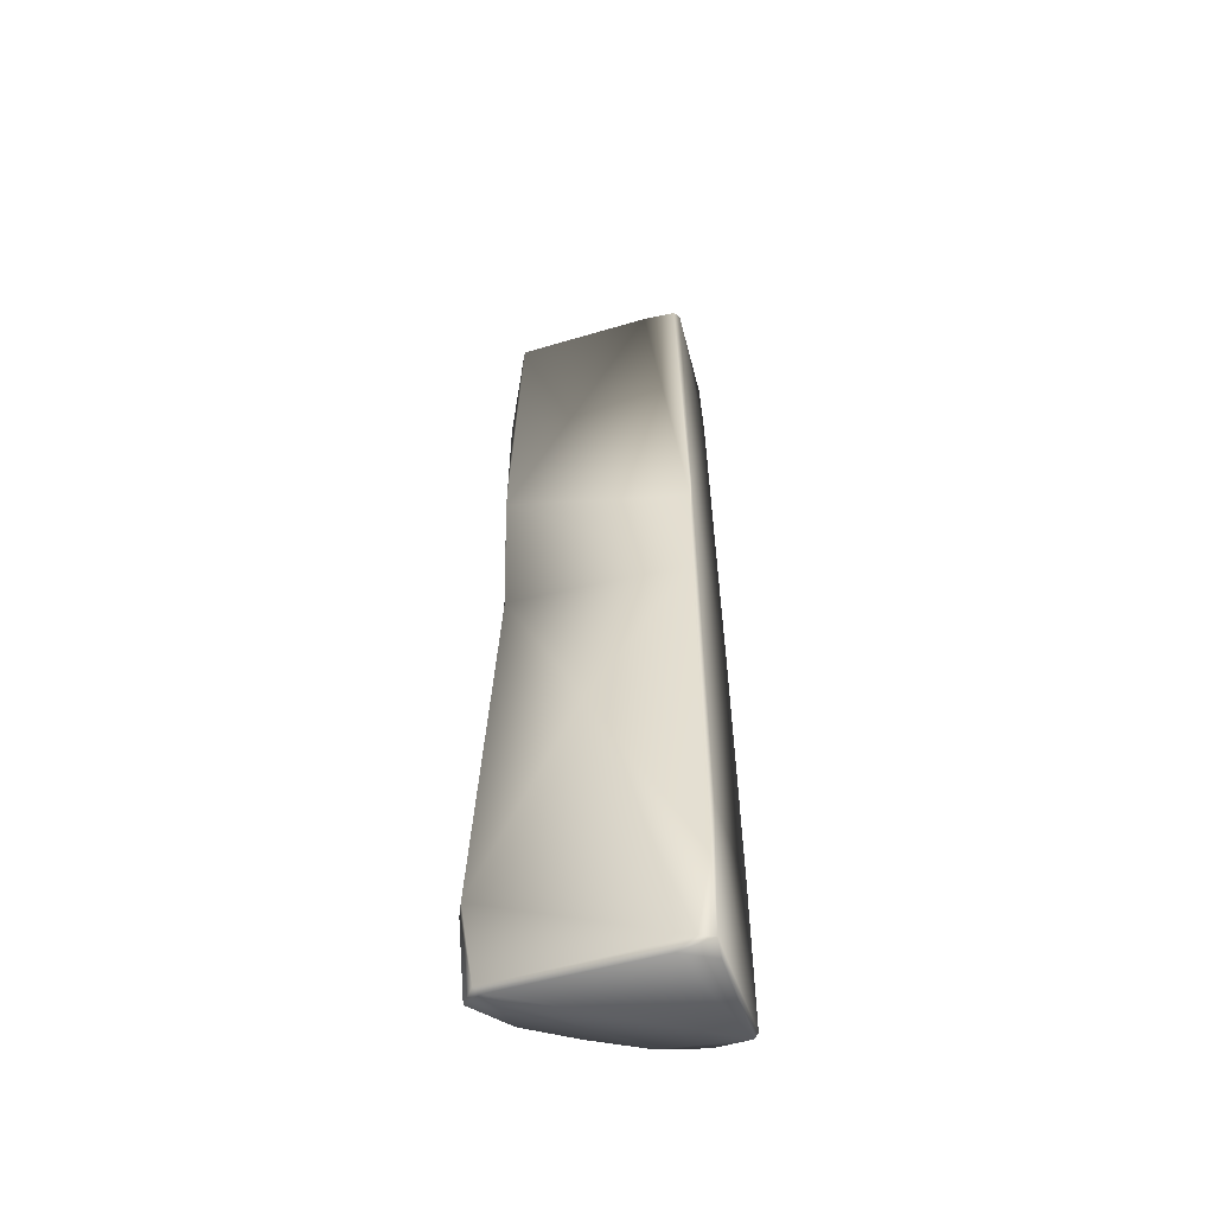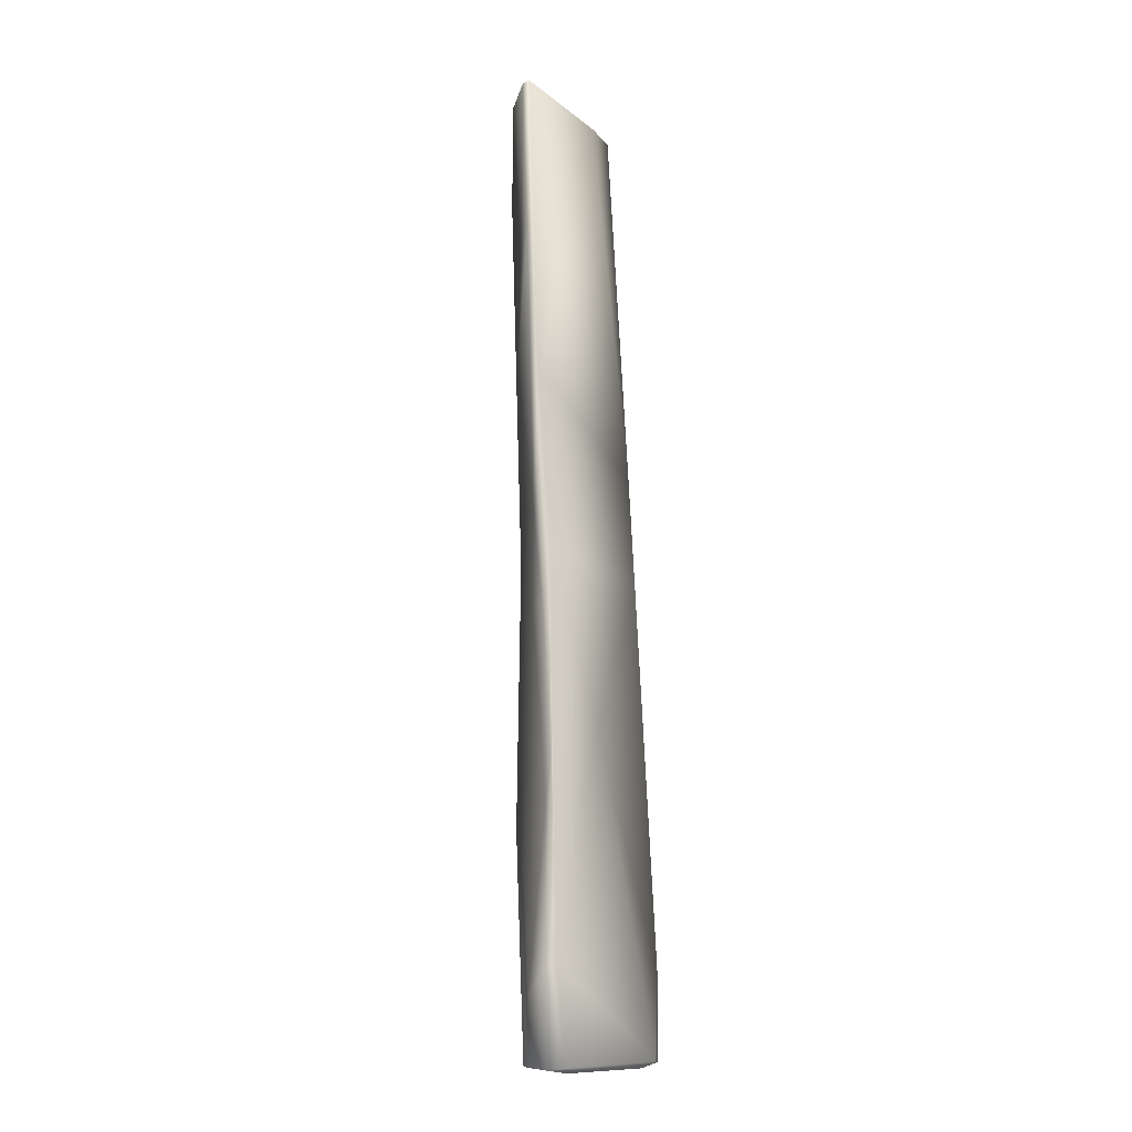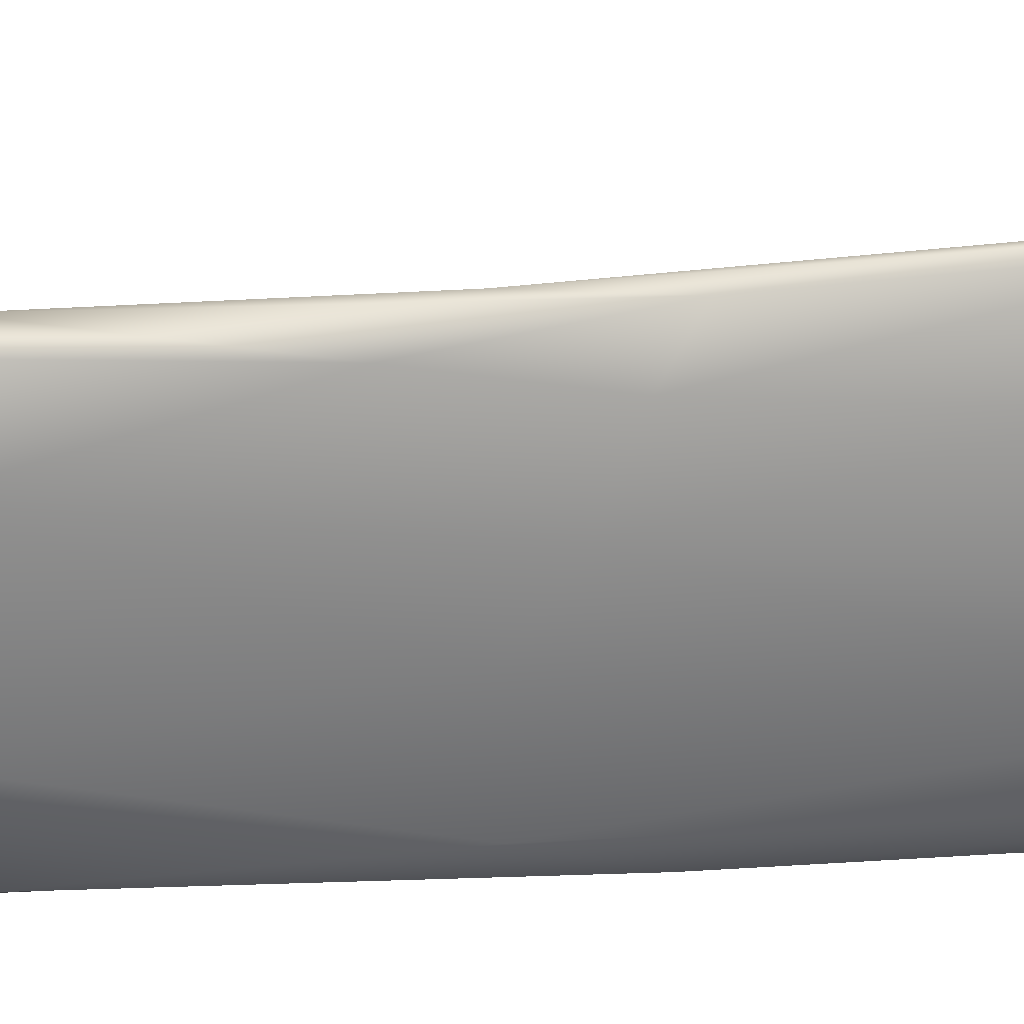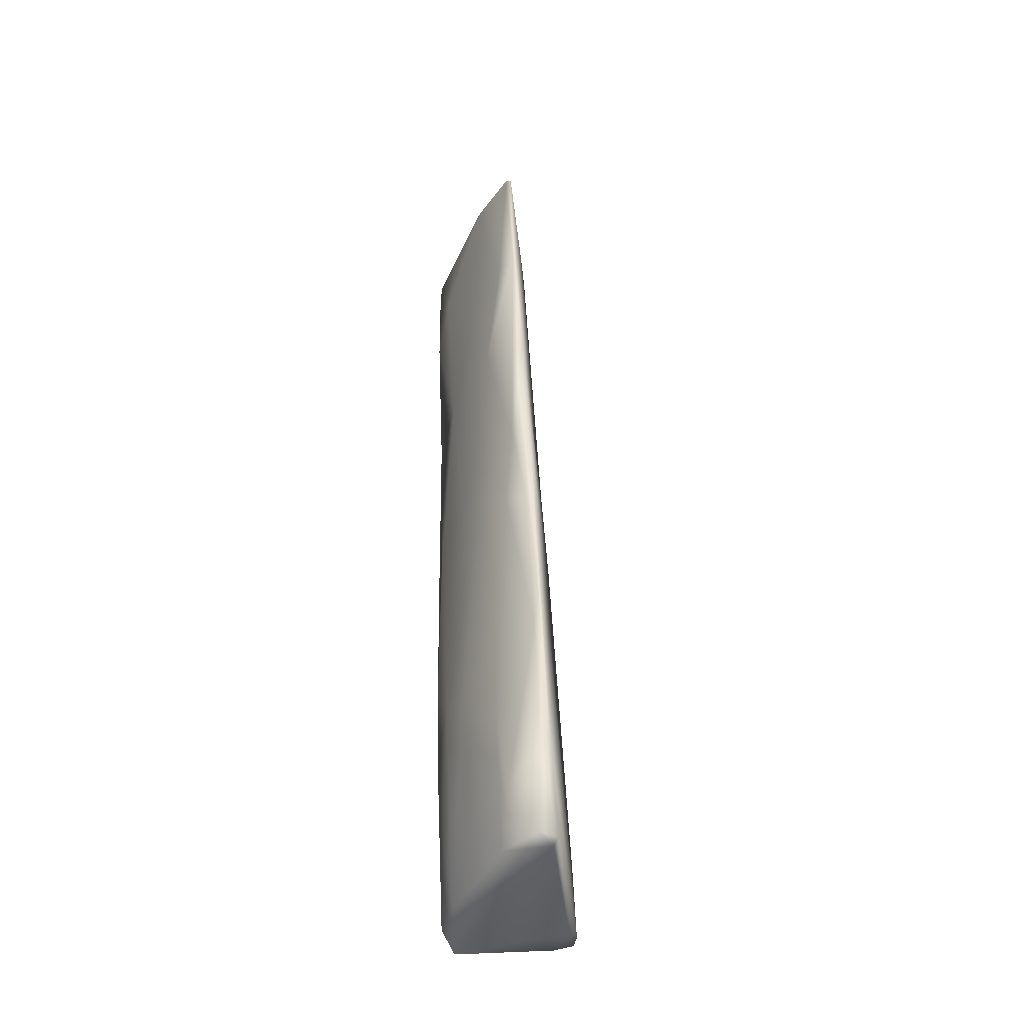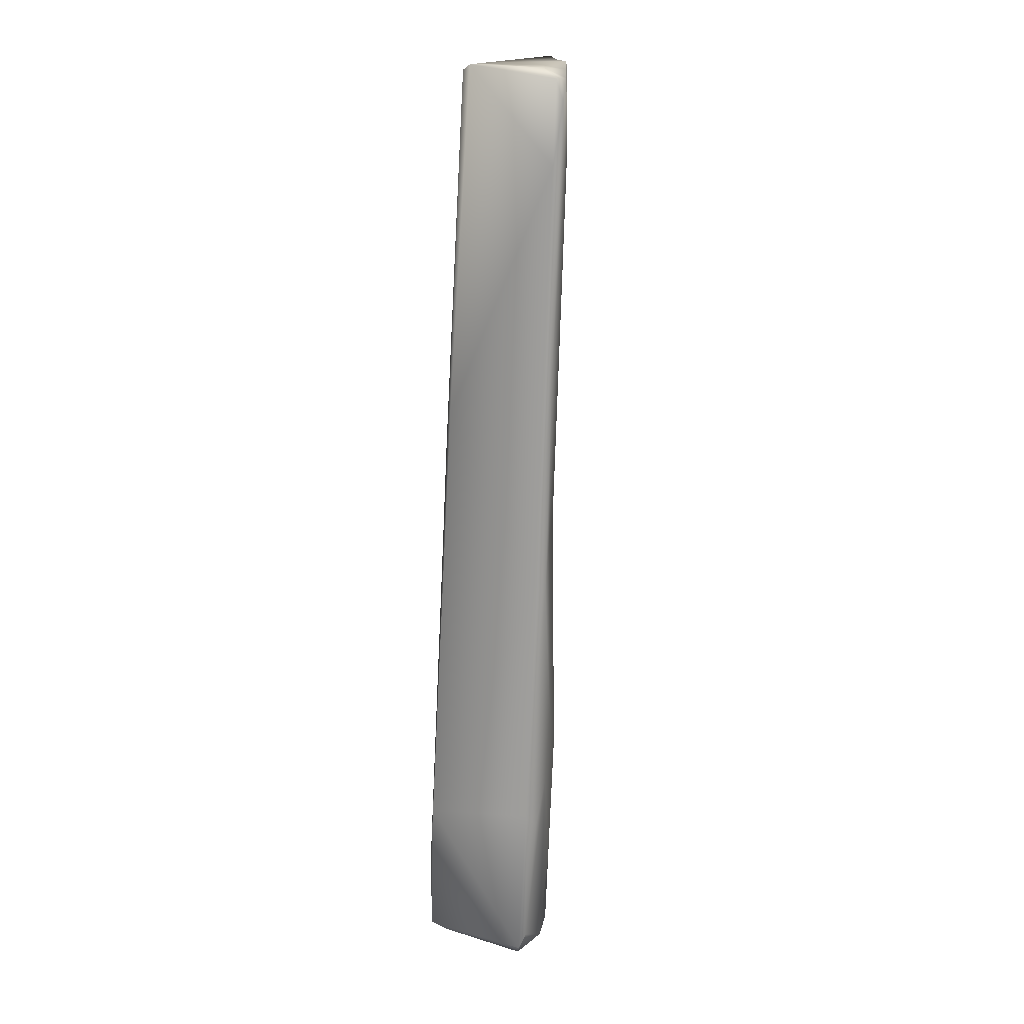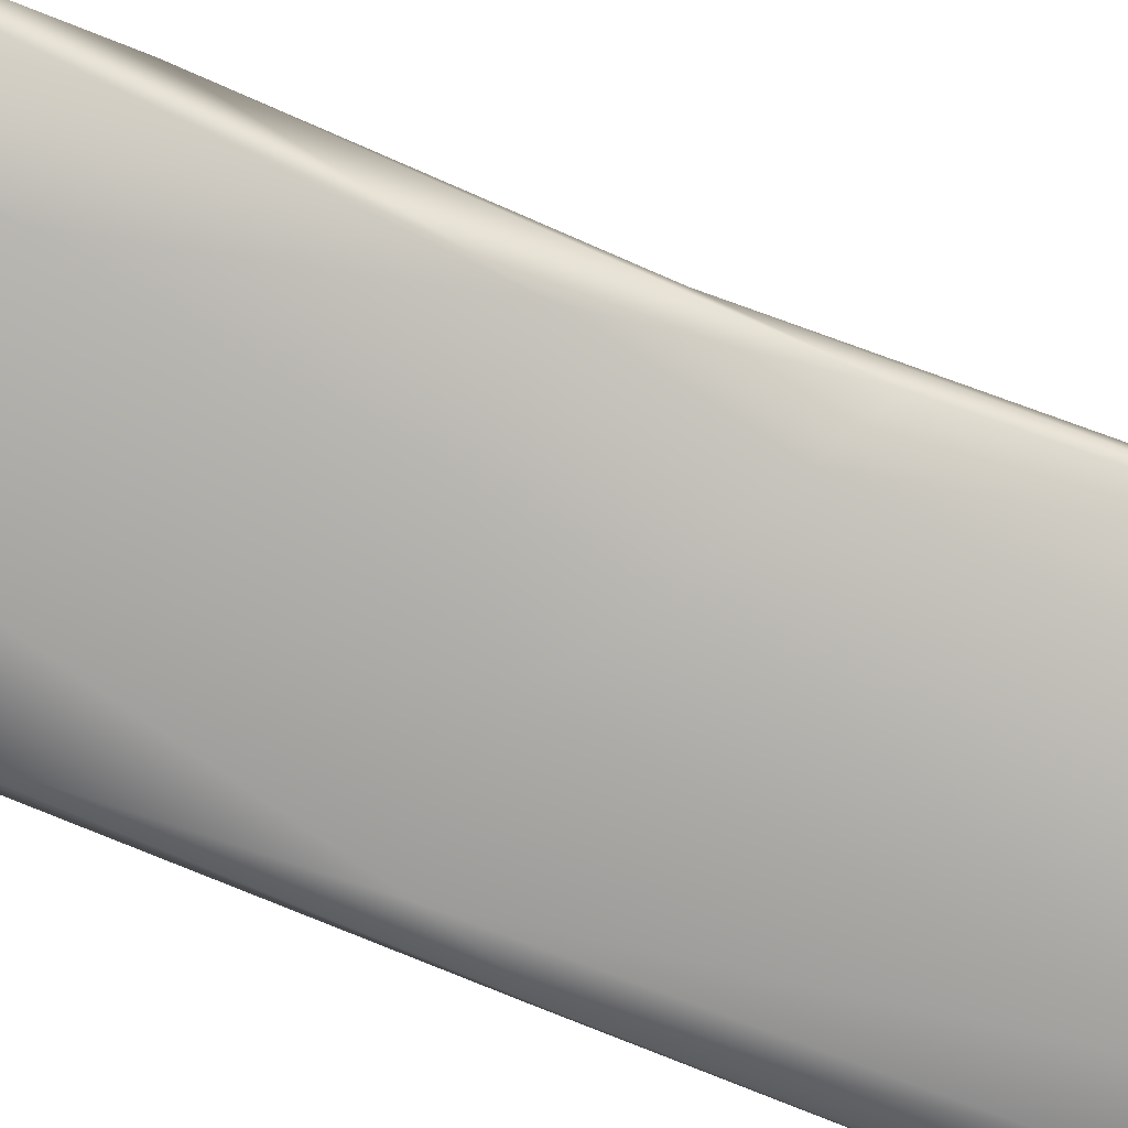
<metadata>
{"format":"obj","ext":"obj","renderer":"f3d","projection":"perspective","resolution":1024,"background":"white","views":[{"elev":-51.6,"azim":0.2,"up":"+Y"},{"elev":-12.3,"azim":-78.8,"up":"+Y"},{"elev":-46.7,"azim":-87.5,"up":"+Z"},{"elev":-43.5,"azim":-101.1,"up":"+Y"},{"elev":19.2,"azim":103.8,"up":"+Y"},{"elev":-64.8,"azim":-114.4,"up":"+Z"}]}
</metadata>
<code>
o 482_GP_PGH124_GP_PGH124
v -2.543 9.91 -0.9962
v -4.51 15.05 -0.2107
v -3.512 14.51 -0.6775
v -5.048 -12.59 1.039
v -4.506 -16.26 1.365
v 1.96 -16.21 3.464
v -4.512 9.183 0.2473
v -3.775 4.027 -0.09653
v -4.259 -0.1535 0.3969
v 3.374 9.496 -2.059
v 3.759 0.9365 -1.56
v 3.551 0.5467 -1.897
v 2.649 -5.283 -1.929
v 2.914 2.707 -1.907
v 2.521 -16.25 3.467
v 1.324 -16.45 3.013
v 3.417 21.01 -2.15
v 2.957 21 -2.435
v 3.151 21.38 -1.593
v 1.188 10.3 -1.881
v -3.011 -9.58 -0.5768
v -3.298 -16.29 -0.3622
v -3.804 -13.89 -0.2268
v 0.9938 21.29 1.359
v 2.479 6.629 2.488
v 2.259 21.14 1.735
v 0.2557 2.669 -1.452
v 1.093 -7.223 -1.773
v 2.503 21.37 1.403
v 3.524 17.79 -2.086
v 1.673 -12.54 -1.686
v 2.923 -8.266 -1.805
v -1.723 4.199 -0.9434
v -1.007 14.38 -1.439
v 1.733 18.08 -2.231
v 3.861 -9.595 -1.191
v 3.724 -15.47 -1.165
v 3.519 -10.15 -1.544
v 0.8114 -16.31 -1.374
v 2.509 -16.16 -1.497
v -0.4853 -7.919 -1.412
v -4.632 -7.01 0.5808
v -4.6 -5.367 0.7684
v 2.386 2.065 2.738
v 2.572 7.694 2.302
v 3.874 -16.11 -0.8817
v 3.719 -16.4 -0.8068
v -4.308 2.604 0.6126
v -2.155 20.96 -1.364
v 1.199 21.13 -2.035
v 2.665 -10.51 3.28
v 3.356 20.18 -2.413
v 3.141 16.34 -2.398
v -4.215 -16.45 1.274
v -3.221 0.6177 -0.2514
v -1.462 1.456 -1.02
v -1.354 -16.3 -0.9164
v -5.102 -12.84 0.6596
v -4.172 21.18 -0.2355
v -4.232 21.03 -0.4836
v 2.471 -13 3.48
v -2.922 -5.361 -0.4636
v 1.356 21.3 -1.231
v -1.814 21.18 -1.388
v -1.358 -4.008 1.872
v -4.797 -16.33 0.658
v 2.654 -16.44 2.736
f 1 2 3
f 4 5 6
f 7 8 9
f 10 11 12
f 13 14 12
f 15 6 16
f 17 18 19
f 14 20 10
f 21 22 23
f 24 25 26
f 27 14 28
f 29 30 17
f 31 28 32
f 1 27 33
f 34 35 20
f 36 37 38
f 39 31 40
f 41 28 39
f 42 43 9
f 44 25 7
f 6 5 16
f 30 29 45
f 40 32 37
f 46 47 37
f 48 44 7
f 40 31 32
f 49 50 35
f 46 36 51
f 52 53 18
f 16 54 47
f 30 45 11
f 9 55 42
f 54 39 47
f 45 51 11
f 28 13 32
f 11 10 30
f 35 18 53
f 9 43 48
f 8 33 56
f 33 27 56
f 57 22 41
f 38 32 12
f 29 24 26
f 41 22 21
f 38 12 36
f 58 5 4
f 1 3 34
f 27 1 20
f 11 51 36
f 13 12 32
f 15 46 51
f 57 41 39
f 59 24 60
f 53 10 20
f 49 35 34
f 41 56 28
f 12 14 10
f 3 2 60
f 48 43 4
f 52 30 10
f 7 24 59
f 61 45 44
f 22 39 54
f 21 62 41
f 10 53 52
f 52 18 17
f 11 36 12
f 37 36 46
f 63 64 24
f 38 37 32
f 65 61 44
f 1 34 20
f 48 4 65
f 3 49 34
f 64 50 49
f 59 2 7
f 49 60 64
f 8 55 9
f 23 58 42
f 66 54 5
f 39 28 31
f 16 5 54
f 49 3 60
f 21 23 42
f 37 47 40
f 39 40 47
f 48 65 44
f 7 25 24
f 56 62 55
f 26 25 45
f 26 45 29
f 51 61 15
f 7 2 8
f 50 64 63
f 57 39 22
f 19 50 63
f 18 35 50
f 47 67 16
f 45 25 44
f 2 1 8
f 14 27 20
f 42 55 62
f 19 63 24
f 19 29 17
f 9 48 7
f 15 67 46
f 67 15 16
f 28 14 13
f 23 66 58
f 24 64 60
f 4 43 58
f 56 27 28
f 61 6 15
f 47 46 67
f 2 59 60
f 66 22 54
f 4 6 65
f 33 8 1
f 56 55 8
f 23 22 66
f 24 29 19
f 5 58 66
f 62 21 42
f 43 42 58
f 50 19 18
f 61 65 6
f 17 30 52
f 51 45 61
f 35 53 20
f 56 41 62

</code>
